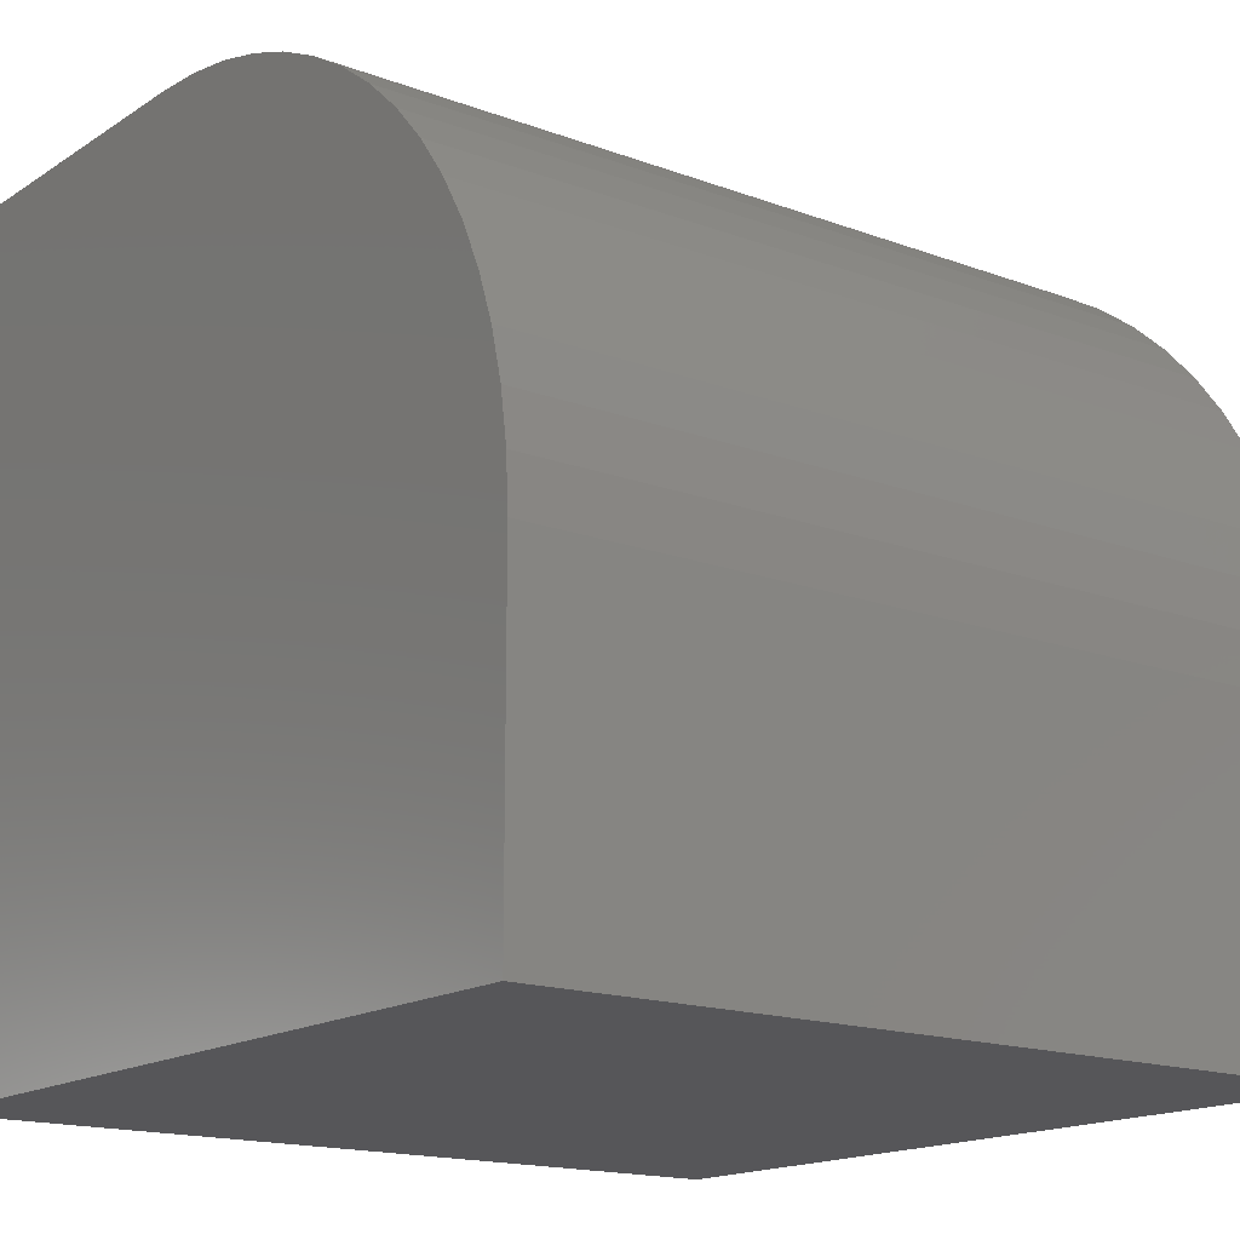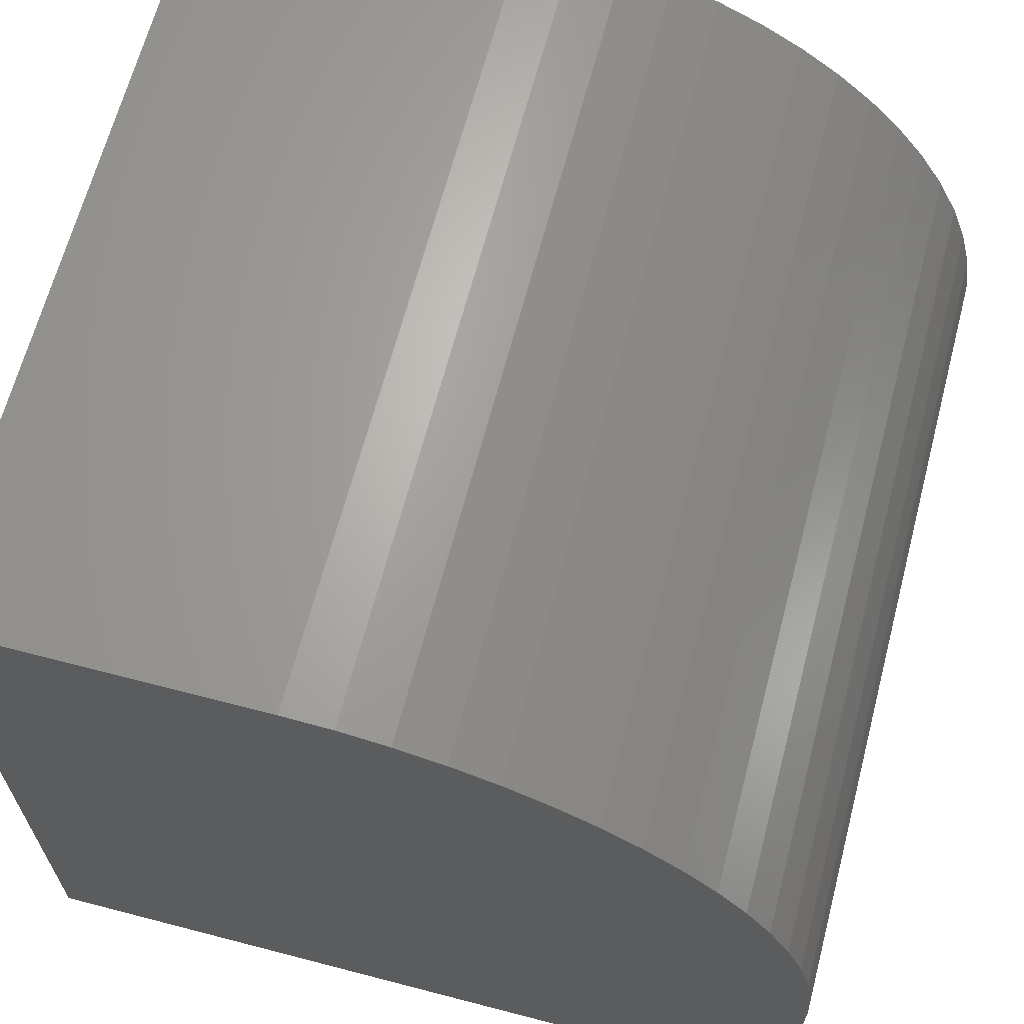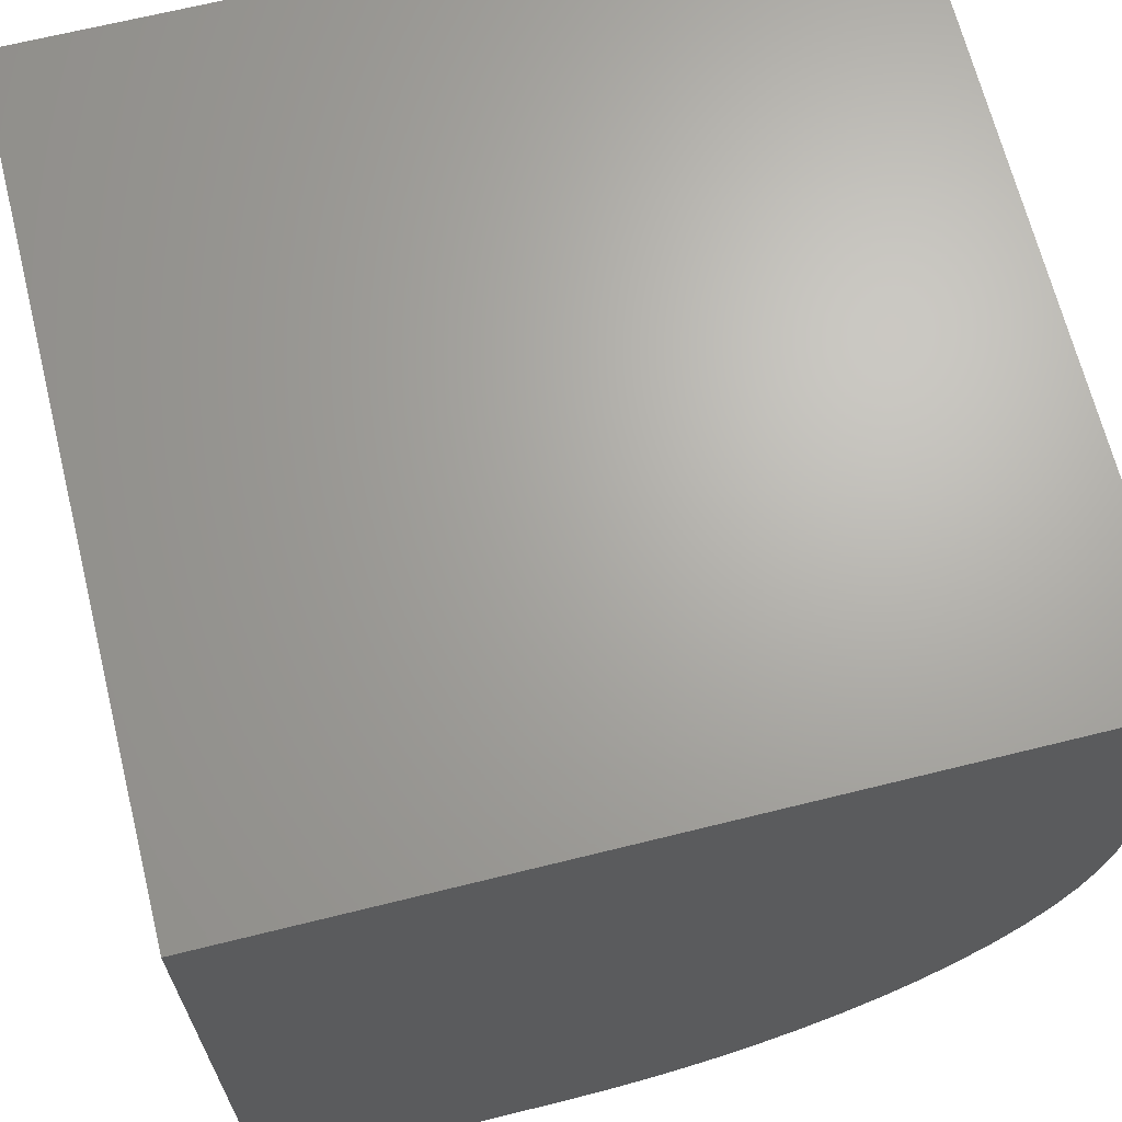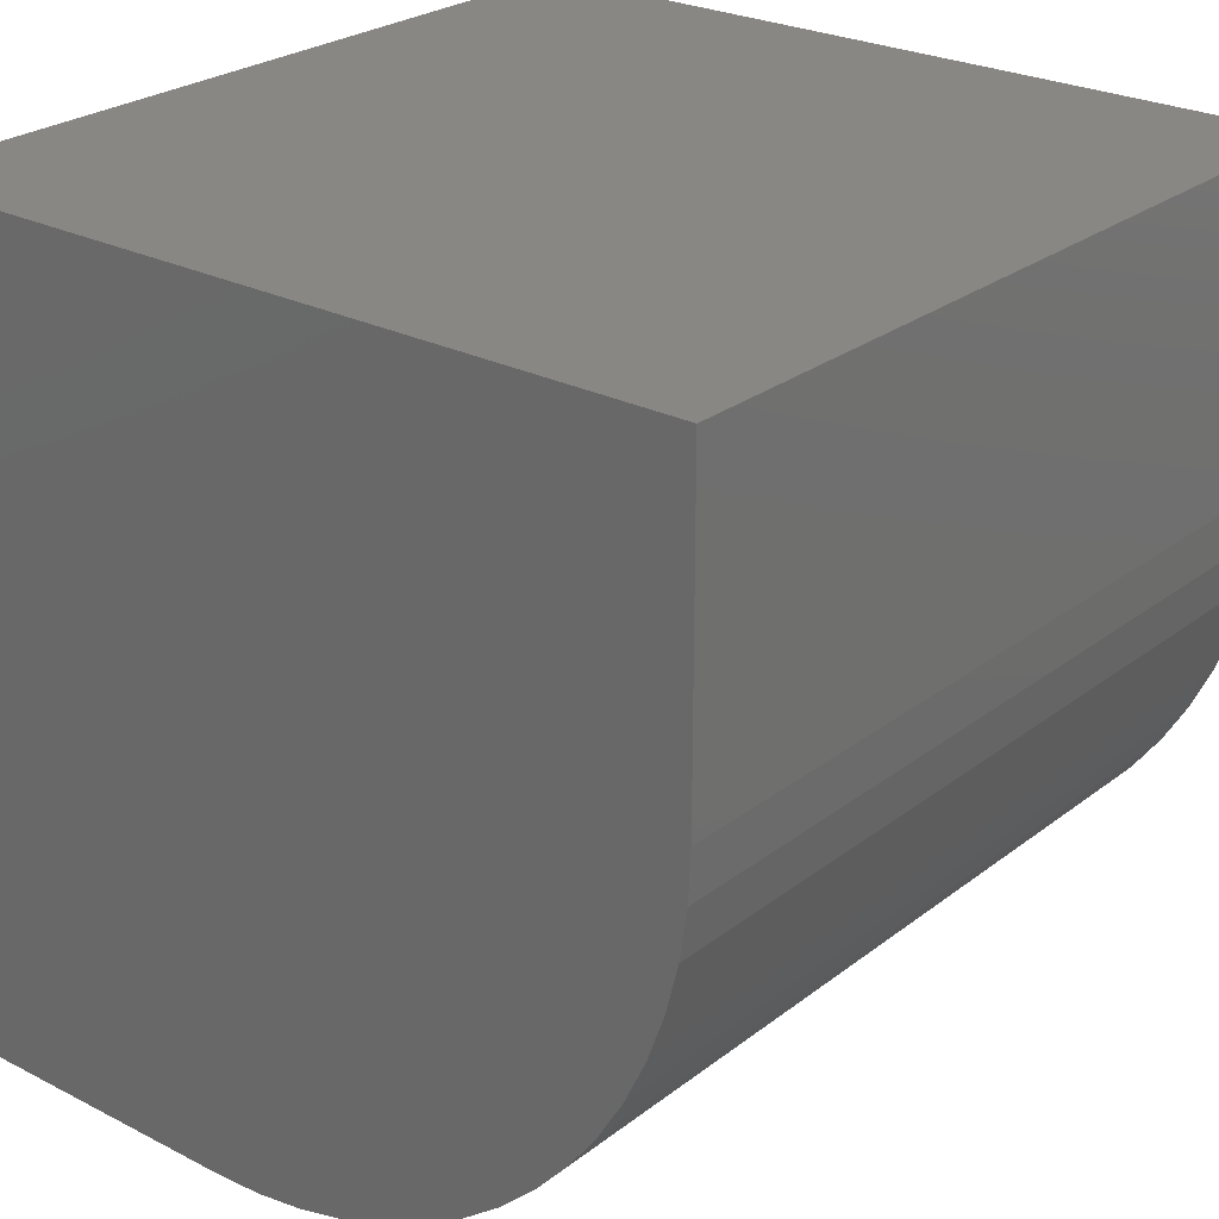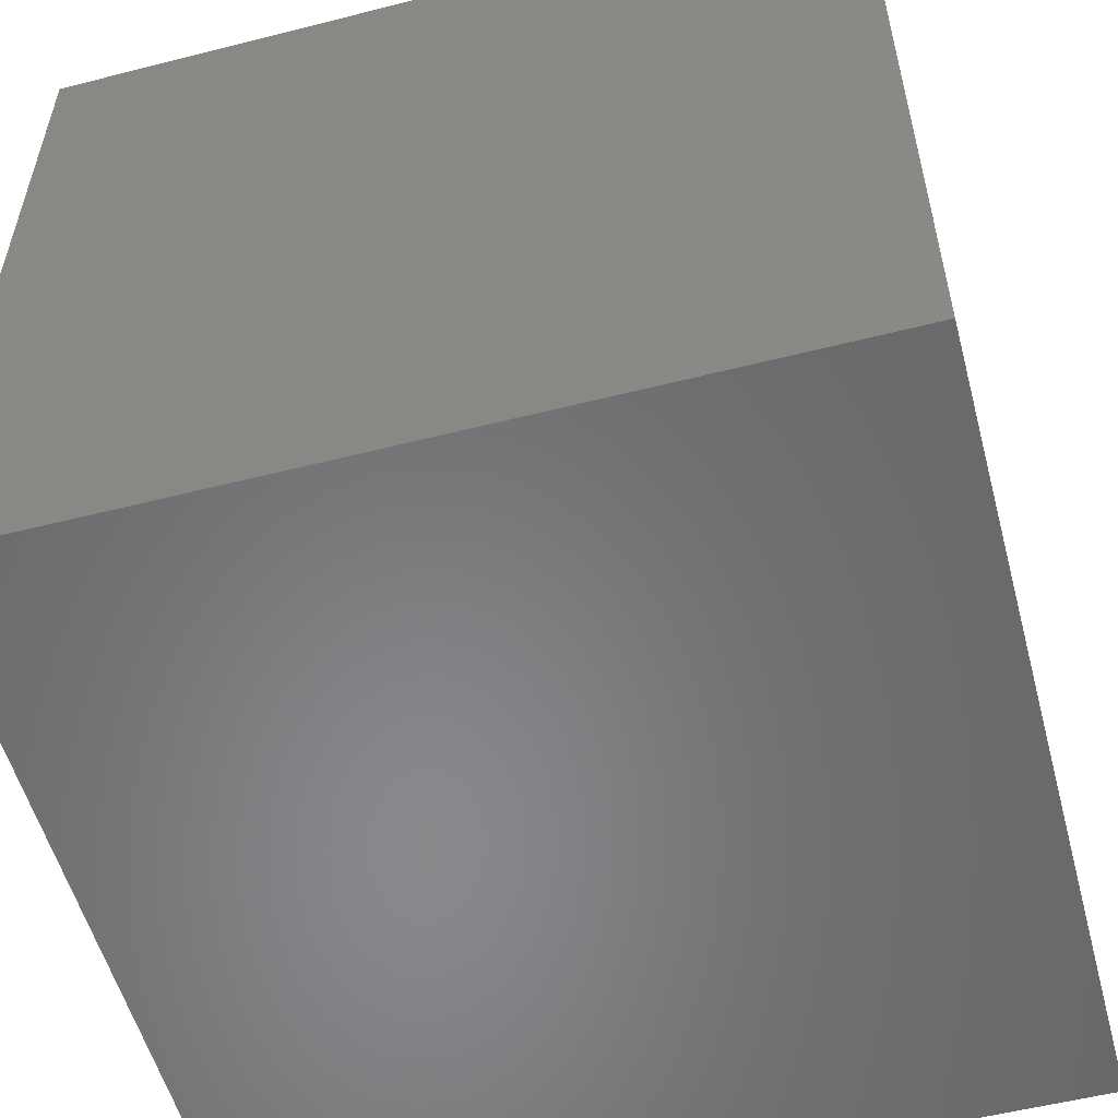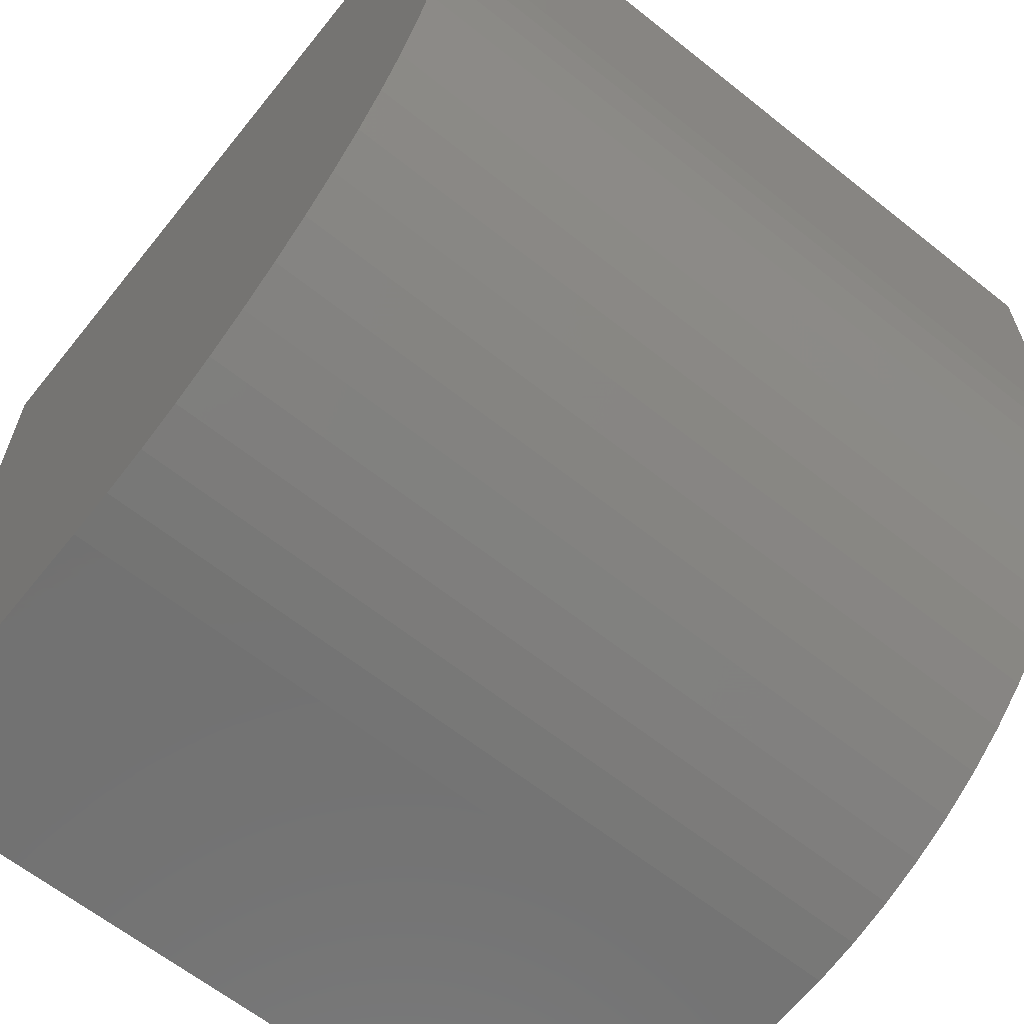
<metadata>
{"format":"stl","ext":"stl","renderer":"f3d","projection":"perspective","resolution":1024,"background":"white","views":[{"elev":-16.2,"azim":-37.5,"up":"+Z"},{"elev":65.6,"azim":-75.3,"up":"+Z"},{"elev":66.9,"azim":-104.0,"up":"+Y"},{"elev":25.6,"azim":-50.6,"up":"+Y"},{"elev":-55.0,"azim":-165.0,"up":"+Z"},{"elev":-63.5,"azim":-38.8,"up":"+Y"}]}
</metadata>
<code>
# stl→obj: 40 verts, 76 faces
v 0 6.157 10
v 0 10 10
v 0 10 0
v 0 5.554 9.97
v 0 0 0
v 0 0 3.843
v 0 0.02965 4.446
v 0 0.4687 6.199
v 0 0.7271 6.745
v 0 1.038 7.263
v 0 1.398 7.749
v 0 0.1183 5.044
v 0 0.2651 5.63
v 0 2.737 8.962
v 0 3.255 9.273
v 0 3.801 9.531
v 0 4.37 9.735
v 0 4.956 9.882
v 0 1.803 8.197
v 0 2.251 8.602
v 10 6.157 10
v 10 10 10
v 10 0 3.843
v 10 0 0
v 10 10 0
v 10 5.554 9.97
v 10 1.038 7.263
v 10 0.7271 6.745
v 10 0.4687 6.199
v 10 0.2651 5.63
v 10 0.1183 5.044
v 10 0.02965 4.446
v 10 4.956 9.882
v 10 4.37 9.735
v 10 3.801 9.531
v 10 3.255 9.273
v 10 2.737 8.962
v 10 2.251 8.602
v 10 1.803 8.197
v 10 1.398 7.749
f 1 2 3
f 1 3 4
f 5 6 3
f 3 6 7
f 8 9 3
f 3 9 10
f 3 10 11
f 7 12 3
f 3 12 13
f 3 13 8
f 14 15 3
f 3 15 16
f 16 17 3
f 3 17 18
f 3 18 4
f 11 19 3
f 3 19 20
f 3 20 14
f 21 22 1
f 1 22 2
f 23 24 25
f 22 21 25
f 25 21 26
f 27 28 25
f 25 28 29
f 25 29 30
f 30 31 25
f 25 31 32
f 25 32 23
f 26 33 25
f 25 33 34
f 25 34 35
f 35 36 25
f 25 36 37
f 25 37 38
f 38 39 25
f 25 39 40
f 25 40 27
f 3 25 5
f 5 25 24
f 22 25 2
f 2 25 3
f 6 5 23
f 23 5 24
f 21 1 4
f 21 4 26
f 26 4 18
f 26 18 33
f 33 18 17
f 33 17 34
f 34 17 16
f 34 16 35
f 35 16 15
f 35 15 36
f 36 15 14
f 36 14 37
f 37 14 20
f 37 20 38
f 38 20 19
f 38 19 39
f 39 19 11
f 39 11 40
f 40 11 10
f 40 10 27
f 27 10 9
f 27 9 28
f 28 9 8
f 28 8 29
f 29 8 13
f 29 13 30
f 30 13 12
f 30 12 31
f 31 12 7
f 31 7 32
f 32 7 6
f 32 6 23

</code>
